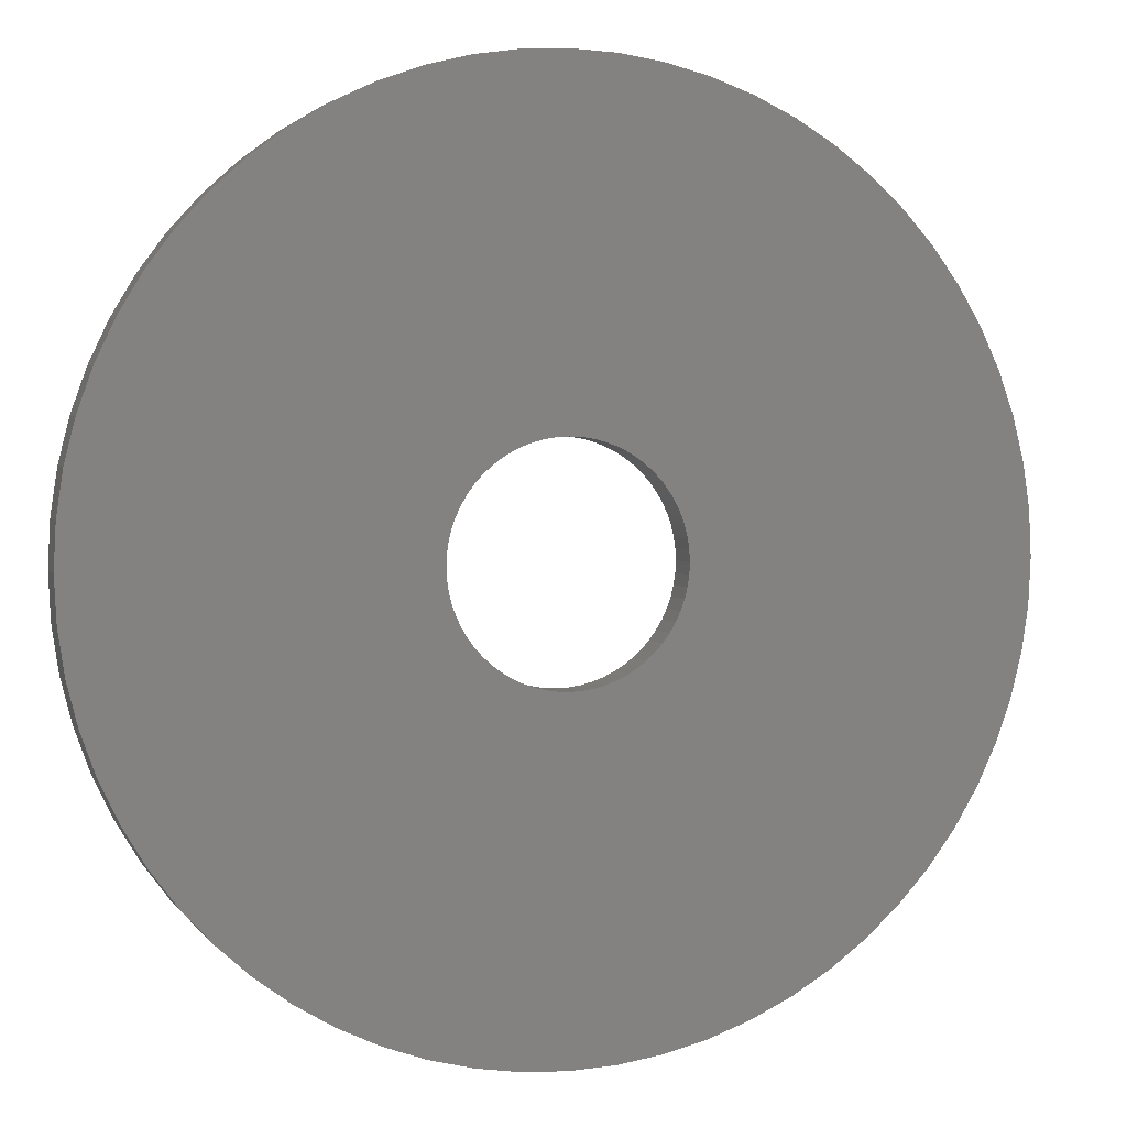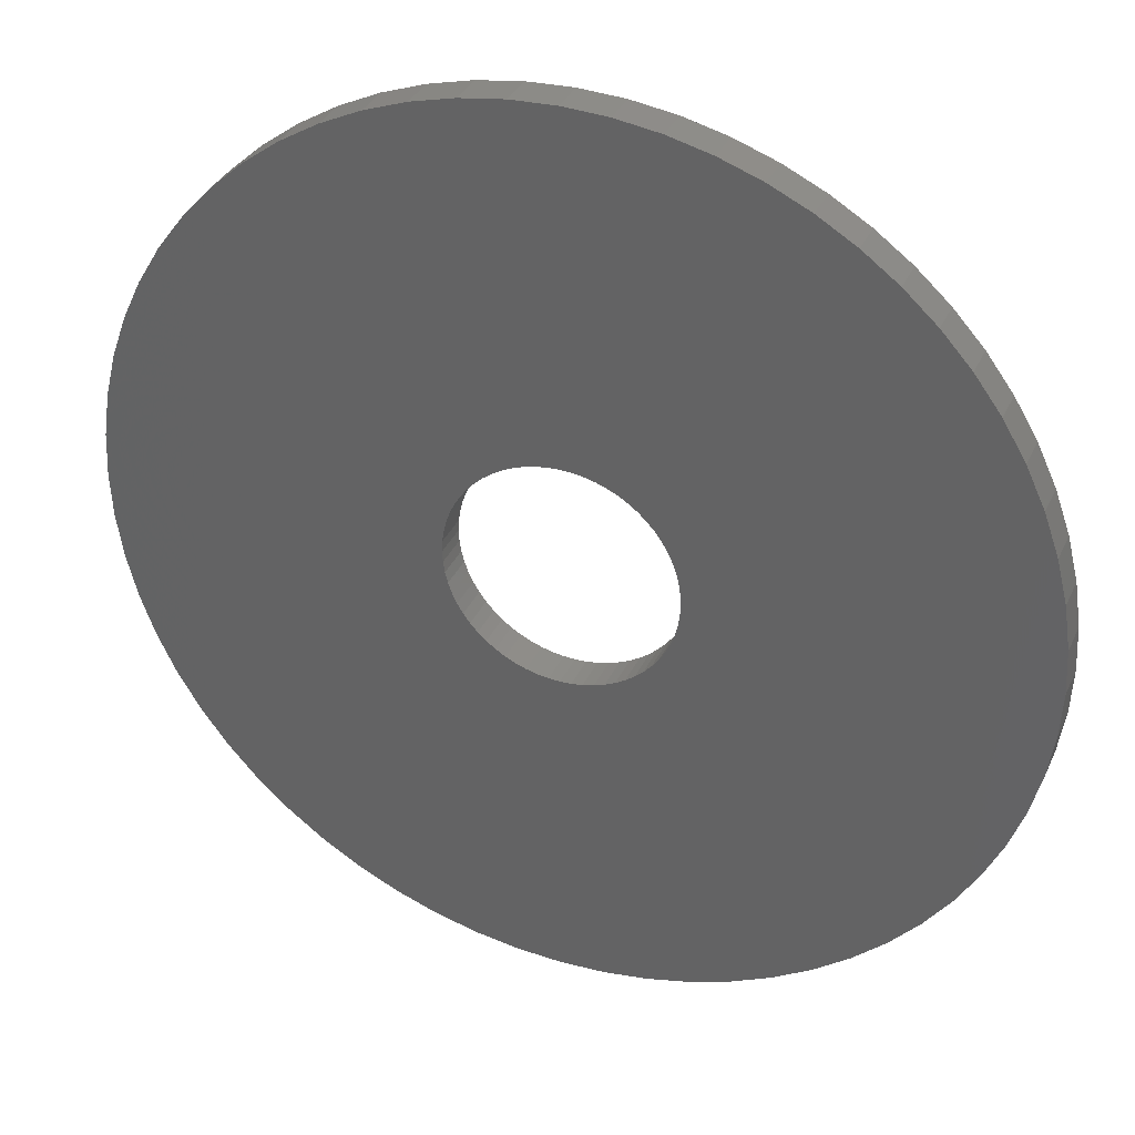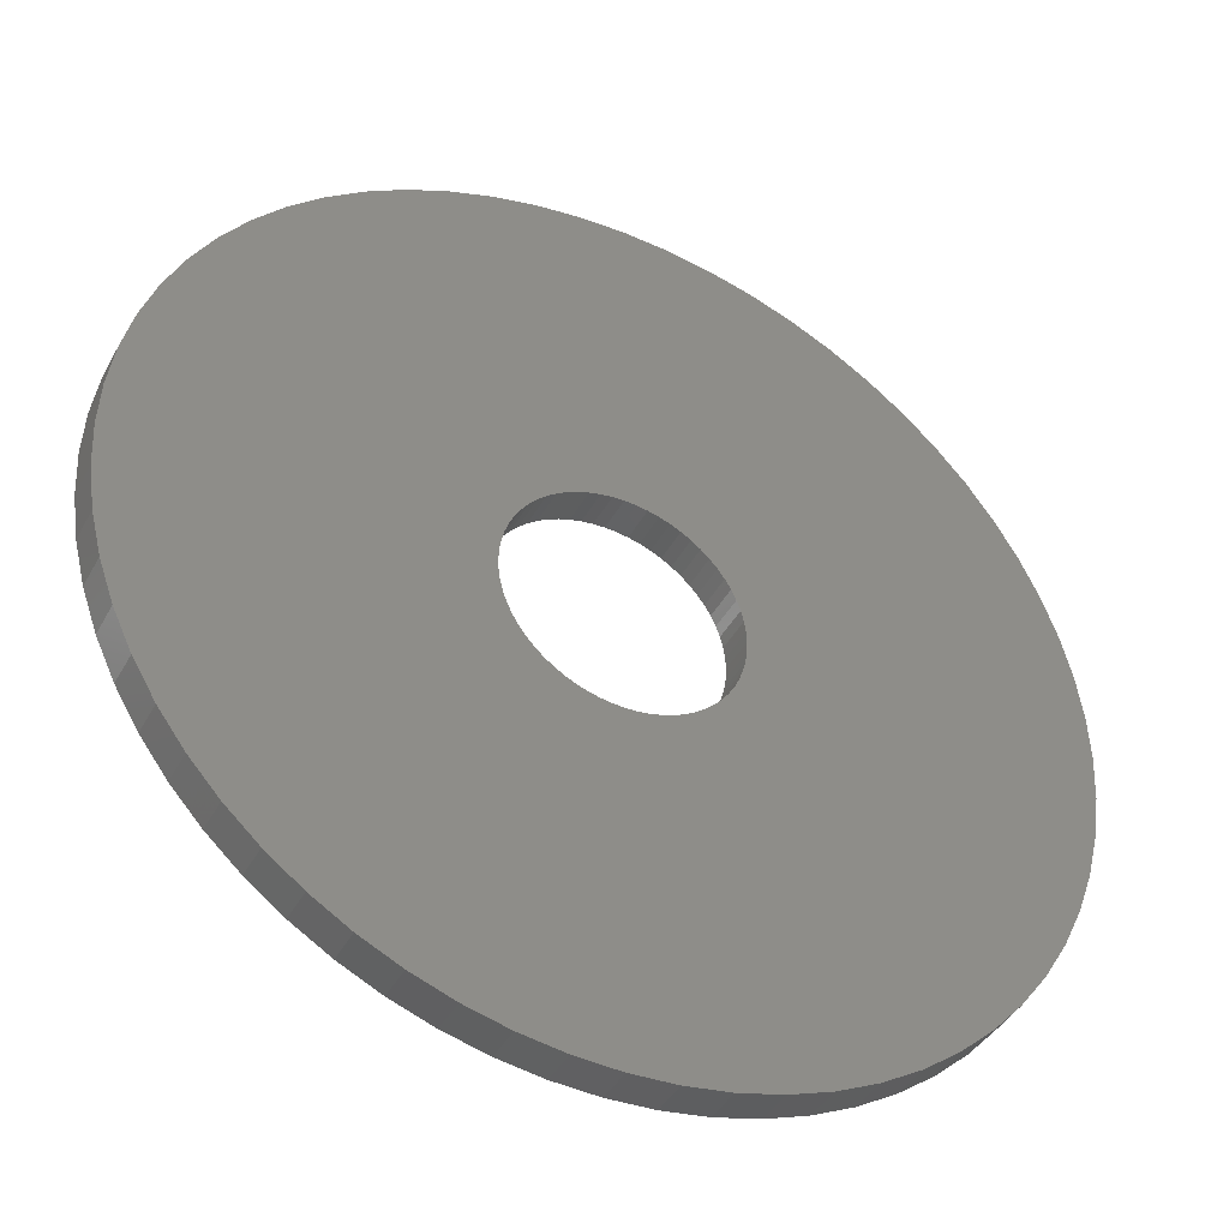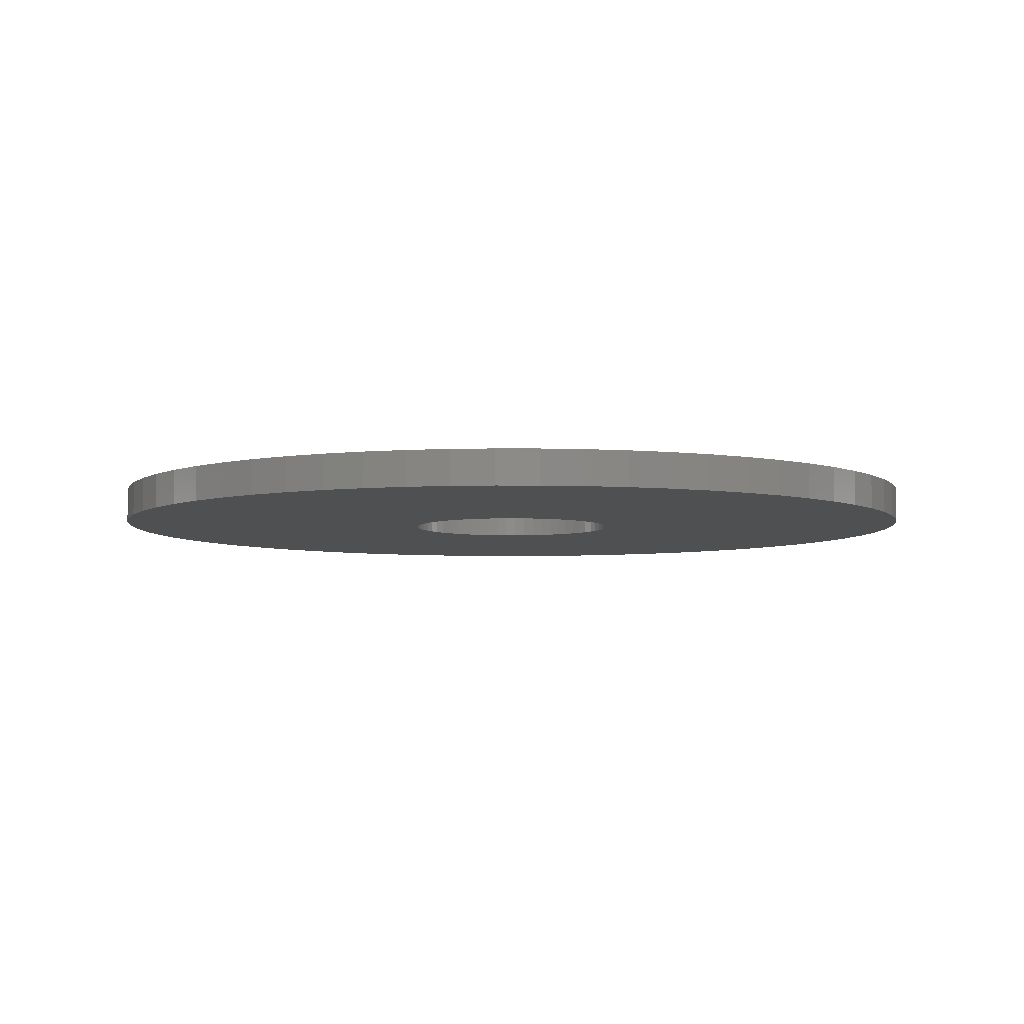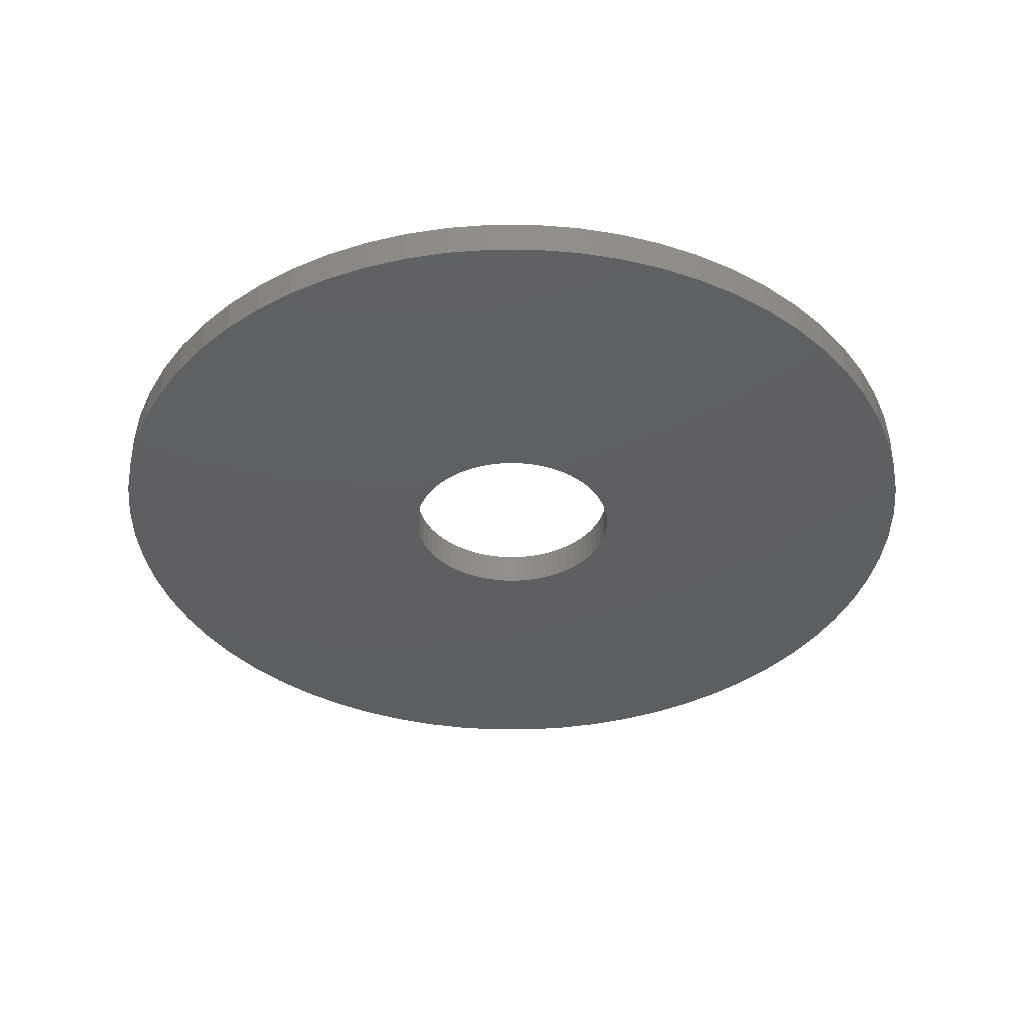
<metadata>
{"format":"stl","ext":"stl","renderer":"f3d","projection":"perspective","resolution":1024,"background":"white","views":[{"elev":3.0,"azim":162.1,"up":"+Y"},{"elev":34.5,"azim":-158.0,"up":"+Y"},{"elev":-41.8,"azim":153.3,"up":"+Y"},{"elev":-5.6,"azim":24.6,"up":"+Z"},{"elev":-38.6,"azim":-81.7,"up":"+Z"}]}
</metadata>
<code>
# stl→obj: 256 verts, 512 faces
v 9.657 48.55 -2
v 4.852 49.26 2
v 9.657 48.55 2
v 4.852 49.26 -2
v 49.26 4.852 2
v 48.55 9.657 -2
v 48.55 9.657 2
v 49.26 4.852 -2
v 49.5 0 2
v 49.5 0 -2
v 47.37 14.37 -2
v 47.37 14.37 2
v 14.37 -47.37 -2
v 18.94 -45.73 2
v 14.37 -47.37 2
v 18.94 -45.73 -2
v 43.66 -23.33 2
v 45.73 -18.94 -2
v 45.73 -18.94 2
v 43.66 -23.33 -2
v 35 35 -2
v 31.4 38.26 2
v 35 35 2
v 31.4 38.26 -2
v -38.26 31.4 -2
v -35 35 2
v -35 35 -2
v -38.26 31.4 2
v -9.657 -48.55 -2
v -4.852 -49.26 2
v -9.657 -48.55 2
v -4.852 -49.26 -2
v 45.73 18.94 -2
v 45.73 18.94 2
v 0 49.5 -2
v -4.852 49.26 2
v 0 49.5 2
v -4.852 49.26 -2
v 41.16 27.5 2
v 38.26 31.4 -2
v 38.26 31.4 2
v 41.16 27.5 -2
v 0 -49.5 -2
v 4.852 -49.26 2
v 0 -49.5 2
v 4.852 -49.26 -2
v 41.16 -27.5 2
v 41.16 -27.5 -2
v -31.4 -38.26 -2
v -27.5 -41.16 2
v -31.4 -38.26 2
v -27.5 -41.16 -2
v -43.66 23.33 -2
v -41.16 27.5 2
v -41.16 27.5 -2
v -43.66 23.33 2
v -14.37 -47.37 -2
v -14.37 -47.37 2
v 43.66 23.33 2
v 43.66 23.33 -2
v -49.26 -4.852 -2
v -49.5 0 2
v -49.5 0 -2
v -49.26 -4.852 2
v 47.37 -14.37 2
v 48.55 -9.657 -2
v 48.55 -9.657 2
v 47.37 -14.37 -2
v -48.55 9.657 -2
v -47.37 14.37 2
v -47.37 14.37 -2
v -48.55 9.657 2
v -23.33 -43.66 -2
v -18.94 -45.73 2
v -23.33 -43.66 2
v -18.94 -45.73 -2
v -47.37 -14.37 -2
v -48.55 -9.657 2
v -48.55 -9.657 -2
v -47.37 -14.37 2
v 18.94 45.73 -2
v 14.37 47.37 2
v 18.94 45.73 2
v 14.37 47.37 -2
v 49.26 -4.852 -2
v 49.26 -4.852 2
v -9.657 48.55 2
v -9.657 48.55 -2
v 23.33 -43.66 2
v 23.33 -43.66 -2
v -31.4 38.26 -2
v -31.4 38.26 2
v 12.38 0 -2
v 12.32 -1.213 -2
v 12.14 -2.414 -2
v 12.32 1.213 -2
v 11.84 -3.592 -2
v 11.43 -4.736 -2
v 12.14 2.414 -2
v 10.91 -5.834 -2
v 10.29 -6.875 -2
v 38.26 -31.4 -2
v 11.84 3.592 -2
v 9.566 -7.851 -2
v 35 -35 -2
v 8.75 -8.75 -2
v 31.4 -38.26 -2
v 11.43 4.736 -2
v 7.851 -9.566 -2
v 27.5 -41.16 -2
v 6.875 -10.29 -2
v 10.91 5.834 -2
v 5.834 -10.91 -2
v 4.736 -11.43 -2
v 10.29 6.875 -2
v 3.592 -11.84 -2
v 9.657 -48.55 -2
v 2.414 -12.14 -2
v 1.213 -12.32 -2
v 0 -12.38 -2
v -1.213 -12.32 -2
v -2.414 -12.14 -2
v -3.592 -11.84 -2
v -4.736 -11.43 -2
v -5.834 -10.91 -2
v -6.875 -10.29 -2
v -7.851 -9.566 -2
v -8.75 -8.75 -2
v -35 -35 -2
v -9.566 -7.851 -2
v -38.26 -31.4 -2
v -10.29 -6.875 -2
v 9.566 7.851 -2
v 8.75 8.75 -2
v 7.851 9.566 -2
v 27.5 41.16 -2
v 6.875 10.29 -2
v 23.33 43.66 -2
v 5.834 10.91 -2
v 4.736 11.43 -2
v 3.592 11.84 -2
v 2.414 12.14 -2
v 1.213 12.32 -2
v 0 12.38 -2
v -1.213 12.32 -2
v -2.414 12.14 -2
v -3.592 11.84 -2
v -14.37 47.37 -2
v -4.736 11.43 -2
v -18.94 45.73 -2
v -5.834 10.91 -2
v -23.33 43.66 -2
v -6.875 10.29 -2
v -27.5 41.16 -2
v -7.851 9.566 -2
v -8.75 8.75 -2
v -9.566 7.851 -2
v -10.29 6.875 -2
v -10.91 5.834 -2
v -11.43 4.736 -2
v -45.73 18.94 -2
v -11.84 3.592 -2
v -12.14 2.414 -2
v -12.32 1.213 -2
v -49.26 4.852 -2
v -12.38 0 -2
v -41.16 -27.5 -2
v -10.91 -5.834 -2
v -43.66 -23.33 -2
v -11.43 -4.736 -2
v -45.73 -18.94 -2
v -11.84 -3.592 -2
v -12.14 -2.414 -2
v -12.32 -1.213 -2
v -27.5 41.16 2
v -23.33 43.66 2
v -18.94 45.73 2
v -45.73 -18.94 2
v 23.33 43.66 2
v 27.5 41.16 2
v 9.657 -48.55 2
v 35 -35 2
v 38.26 -31.4 2
v -14.37 47.37 2
v -43.66 -23.33 2
v -49.26 4.852 2
v -38.26 -31.4 2
v -35 -35 2
v -41.16 -27.5 2
v -45.73 18.94 2
v 31.4 -38.26 2
v 27.5 -41.16 2
v 12.38 0 2
v 12.32 1.213 2
v 12.14 2.414 2
v 12.32 -1.213 2
v 11.84 3.592 2
v 11.43 4.736 2
v 12.14 -2.414 2
v 10.91 5.834 2
v 10.29 6.875 2
v 11.84 -3.592 2
v 9.566 7.851 2
v 8.75 8.75 2
v 11.43 -4.736 2
v 7.851 9.566 2
v 6.875 10.29 2
v 10.91 -5.834 2
v 5.834 10.91 2
v 4.736 11.43 2
v 10.29 -6.875 2
v 3.592 11.84 2
v 2.414 12.14 2
v 1.213 12.32 2
v 0 12.38 2
v -1.213 12.32 2
v -2.414 12.14 2
v -3.592 11.84 2
v -4.736 11.43 2
v -5.834 10.91 2
v -6.875 10.29 2
v -7.851 9.566 2
v -8.75 8.75 2
v -9.566 7.851 2
v -10.29 6.875 2
v 9.566 -7.851 2
v 8.75 -8.75 2
v 7.851 -9.566 2
v 6.875 -10.29 2
v 5.834 -10.91 2
v 4.736 -11.43 2
v 3.592 -11.84 2
v 2.414 -12.14 2
v 1.213 -12.32 2
v 0 -12.38 2
v -1.213 -12.32 2
v -2.414 -12.14 2
v -3.592 -11.84 2
v -4.736 -11.43 2
v -5.834 -10.91 2
v -6.875 -10.29 2
v -7.851 -9.566 2
v -8.75 -8.75 2
v -9.566 -7.851 2
v -10.29 -6.875 2
v -10.91 -5.834 2
v -11.43 -4.736 2
v -11.84 -3.592 2
v -12.14 -2.414 2
v -12.32 -1.213 2
v -12.38 0 2
v -10.91 5.834 2
v -11.43 4.736 2
v -11.84 3.592 2
v -12.14 2.414 2
v -12.32 1.213 2
f 1 2 3
f 2 1 4
f 5 6 7
f 6 5 8
f 9 8 5
f 8 9 10
f 7 11 12
f 11 7 6
f 13 14 15
f 14 13 16
f 17 18 19
f 18 17 20
f 21 22 23
f 22 21 24
f 25 26 27
f 26 25 28
f 29 30 31
f 30 29 32
f 12 33 34
f 33 12 11
f 35 36 37
f 36 35 38
f 39 40 41
f 40 39 42
f 43 44 45
f 44 43 46
f 4 37 2
f 37 4 35
f 47 20 17
f 20 47 48
f 49 50 51
f 50 49 52
f 53 54 55
f 54 53 56
f 57 31 58
f 31 57 29
f 59 42 39
f 42 59 60
f 61 62 63
f 62 61 64
f 34 60 59
f 60 34 33
f 65 66 67
f 66 65 68
f 69 70 71
f 70 69 72
f 73 74 75
f 74 73 76
f 77 78 79
f 78 77 80
f 81 82 83
f 82 81 84
f 67 85 86
f 85 67 66
f 38 87 36
f 87 38 88
f 16 89 14
f 89 16 90
f 91 26 92
f 26 91 27
f 93 10 85
f 94 85 66
f 10 93 8
f 95 66 68
f 96 8 93
f 97 68 18
f 8 96 6
f 98 18 20
f 99 6 96
f 100 20 48
f 6 99 11
f 101 48 102
f 103 11 99
f 104 102 105
f 11 103 33
f 106 105 107
f 108 33 103
f 109 107 110
f 33 108 60
f 111 110 90
f 112 60 108
f 113 90 16
f 60 112 42
f 114 16 13
f 115 42 112
f 42 115 40
f 85 94 93
f 66 95 94
f 68 97 95
f 18 98 97
f 20 100 98
f 48 101 100
f 116 13 117
f 102 104 101
f 105 106 104
f 107 109 106
f 110 111 109
f 90 113 111
f 118 117 46
f 16 114 113
f 13 116 114
f 117 118 116
f 46 119 118
f 43 119 46
f 43 120 119
f 43 121 120
f 32 121 43
f 121 32 122
f 29 122 32
f 122 29 123
f 57 123 29
f 123 57 124
f 76 124 57
f 124 76 125
f 73 125 76
f 125 73 126
f 52 126 73
f 126 52 127
f 49 127 52
f 127 49 128
f 129 128 49
f 128 129 130
f 130 131 132
f 131 130 129
f 133 40 115
f 40 133 21
f 134 21 133
f 21 134 24
f 135 24 134
f 24 135 136
f 137 136 135
f 136 137 138
f 139 138 137
f 138 139 81
f 140 81 139
f 81 140 84
f 141 84 140
f 84 141 1
f 142 1 141
f 1 142 4
f 143 4 142
f 144 4 143
f 144 35 4
f 145 35 144
f 38 145 146
f 88 146 147
f 148 147 149
f 145 38 35
f 150 149 151
f 152 151 153
f 154 153 155
f 91 155 156
f 27 156 157
f 146 88 38
f 25 157 158
f 55 158 159
f 53 159 160
f 161 160 162
f 71 162 163
f 69 163 164
f 147 148 88
f 165 164 166
f 167 132 131
f 132 167 168
f 149 150 148
f 169 168 167
f 151 152 150
f 168 169 170
f 153 154 152
f 171 170 169
f 155 91 154
f 170 171 172
f 156 27 91
f 77 172 171
f 157 25 27
f 172 77 173
f 158 55 25
f 79 173 77
f 159 53 55
f 173 79 174
f 160 161 53
f 61 174 79
f 162 71 161
f 174 61 166
f 163 69 71
f 63 166 61
f 164 165 69
f 166 63 165
f 154 92 175
f 92 154 91
f 84 3 82
f 3 84 1
f 86 10 9
f 10 86 85
f 150 176 177
f 176 150 152
f 171 80 77
f 80 171 178
f 136 179 180
f 179 136 138
f 24 180 22
f 180 24 136
f 46 181 44
f 181 46 117
f 182 102 183
f 102 182 105
f 183 48 47
f 48 183 102
f 117 15 181
f 15 117 13
f 19 68 65
f 68 19 18
f 88 184 87
f 184 88 148
f 169 178 171
f 178 169 185
f 165 72 69
f 72 165 186
f 138 83 179
f 83 138 81
f 129 187 131
f 187 129 188
f 167 185 169
f 185 167 189
f 148 177 184
f 177 148 150
f 52 75 50
f 75 52 73
f 71 190 161
f 190 71 70
f 110 191 192
f 191 110 107
f 41 21 23
f 21 41 40
f 131 189 167
f 189 131 187
f 152 175 176
f 175 152 154
f 79 64 61
f 64 79 78
f 161 56 53
f 56 161 190
f 90 192 89
f 192 90 110
f 129 51 188
f 51 129 49
f 55 28 25
f 28 55 54
f 32 45 30
f 45 32 43
f 193 9 5
f 194 5 7
f 9 193 86
f 195 7 12
f 196 86 193
f 197 12 34
f 86 196 67
f 198 34 59
f 199 67 196
f 200 59 39
f 67 199 65
f 201 39 41
f 202 65 199
f 203 41 23
f 65 202 19
f 204 23 22
f 205 19 202
f 206 22 180
f 19 205 17
f 207 180 179
f 208 17 205
f 209 179 83
f 17 208 47
f 210 83 82
f 211 47 208
f 47 211 183
f 5 194 193
f 7 195 194
f 12 197 195
f 34 198 197
f 59 200 198
f 39 201 200
f 212 82 3
f 41 203 201
f 23 204 203
f 22 206 204
f 180 207 206
f 179 209 207
f 213 3 2
f 83 210 209
f 82 212 210
f 3 213 212
f 2 214 213
f 37 214 2
f 37 215 214
f 37 216 215
f 36 216 37
f 216 36 217
f 87 217 36
f 217 87 218
f 184 218 87
f 218 184 219
f 177 219 184
f 219 177 220
f 176 220 177
f 220 176 221
f 175 221 176
f 221 175 222
f 92 222 175
f 222 92 223
f 26 223 92
f 223 26 224
f 224 28 225
f 28 224 26
f 226 183 211
f 183 226 182
f 227 182 226
f 182 227 191
f 228 191 227
f 191 228 192
f 229 192 228
f 192 229 89
f 230 89 229
f 89 230 14
f 231 14 230
f 14 231 15
f 232 15 231
f 15 232 181
f 233 181 232
f 181 233 44
f 234 44 233
f 235 44 234
f 235 45 44
f 236 45 235
f 30 236 237
f 31 237 238
f 58 238 239
f 236 30 45
f 74 239 240
f 75 240 241
f 50 241 242
f 51 242 243
f 188 243 244
f 237 31 30
f 187 244 245
f 189 245 246
f 185 246 247
f 178 247 248
f 80 248 249
f 78 249 250
f 238 58 31
f 64 250 251
f 54 225 28
f 225 54 252
f 239 74 58
f 56 252 54
f 240 75 74
f 252 56 253
f 241 50 75
f 190 253 56
f 242 51 50
f 253 190 254
f 243 188 51
f 70 254 190
f 244 187 188
f 254 70 255
f 245 189 187
f 72 255 70
f 246 185 189
f 255 72 256
f 247 178 185
f 186 256 72
f 248 80 178
f 256 186 251
f 249 78 80
f 62 251 186
f 250 64 78
f 251 62 64
f 63 186 165
f 186 63 62
f 76 58 74
f 58 76 57
f 107 182 191
f 182 107 105
f 254 160 253
f 160 254 162
f 96 195 99
f 195 96 194
f 93 194 96
f 194 93 193
f 99 197 103
f 197 99 195
f 111 230 229
f 230 111 113
f 141 210 212
f 210 141 140
f 252 158 225
f 158 252 159
f 225 157 224
f 157 225 158
f 121 237 236
f 237 121 122
f 103 198 108
f 198 103 197
f 155 221 222
f 221 155 153
f 156 222 223
f 222 156 155
f 119 235 234
f 235 119 120
f 245 168 246
f 168 245 132
f 248 173 249
f 173 248 172
f 142 212 213
f 212 142 141
f 125 241 240
f 241 125 126
f 133 204 134
f 204 133 203
f 250 166 251
f 166 250 174
f 135 204 206
f 204 135 134
f 108 200 112
f 200 108 198
f 144 214 215
f 214 144 143
f 149 218 219
f 218 149 147
f 137 206 207
f 206 137 135
f 247 172 248
f 172 247 170
f 97 199 95
f 199 97 202
f 153 220 221
f 220 153 151
f 112 201 115
f 201 112 200
f 255 162 254
f 162 255 163
f 113 231 230
f 231 113 114
f 127 243 242
f 243 127 128
f 224 156 223
f 156 224 157
f 139 207 209
f 207 139 137
f 118 234 233
f 234 118 119
f 98 202 97
f 202 98 205
f 106 226 104
f 226 106 227
f 104 211 101
f 211 104 226
f 147 217 218
f 217 147 146
f 151 219 220
f 219 151 149
f 256 163 255
f 163 256 164
f 140 209 210
f 209 140 139
f 122 238 237
f 238 122 123
f 95 196 94
f 196 95 199
f 115 203 133
f 203 115 201
f 244 132 245
f 132 244 130
f 246 170 247
f 170 246 168
f 143 213 214
f 213 143 142
f 145 215 216
f 215 145 144
f 124 240 239
f 240 124 125
f 109 229 228
f 229 109 111
f 94 193 93
f 193 94 196
f 146 216 217
f 216 146 145
f 249 174 250
f 174 249 173
f 114 232 231
f 232 114 116
f 116 233 232
f 233 116 118
f 243 130 244
f 130 243 128
f 253 159 252
f 159 253 160
f 126 242 241
f 242 126 127
f 100 205 98
f 205 100 208
f 101 208 100
f 208 101 211
f 120 236 235
f 236 120 121
f 251 164 256
f 164 251 166
f 123 239 238
f 239 123 124
f 106 228 227
f 228 106 109

</code>
